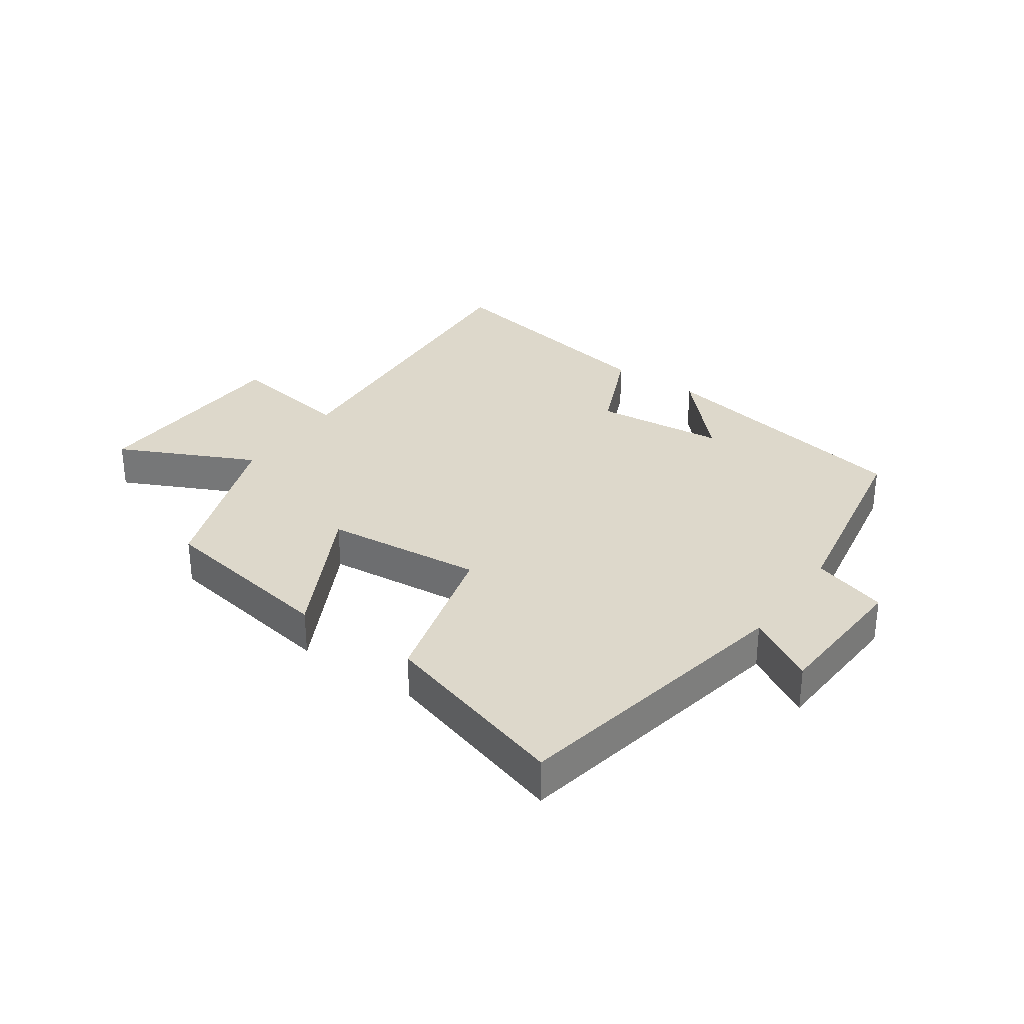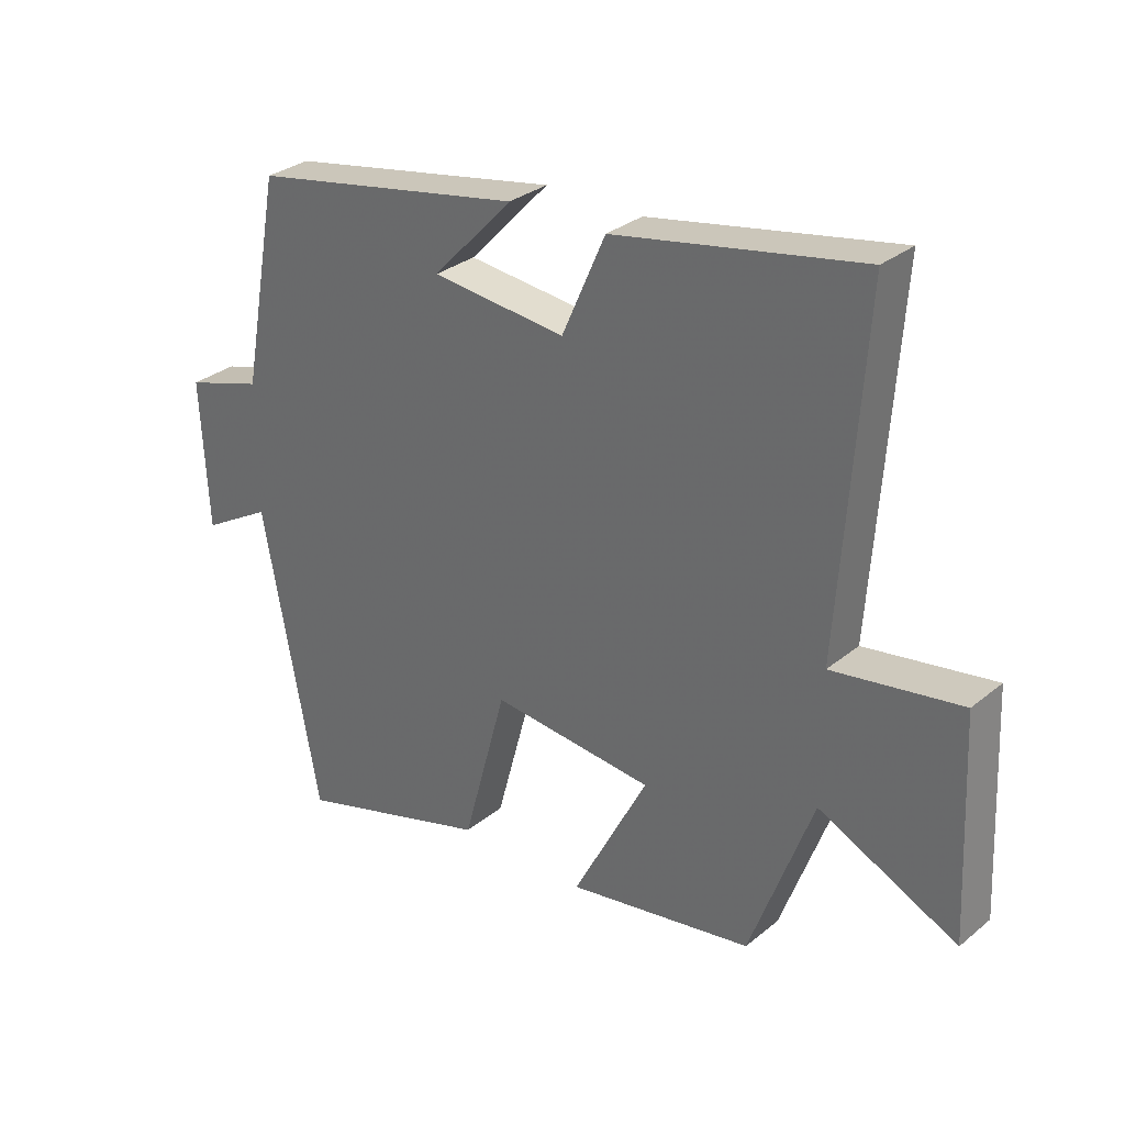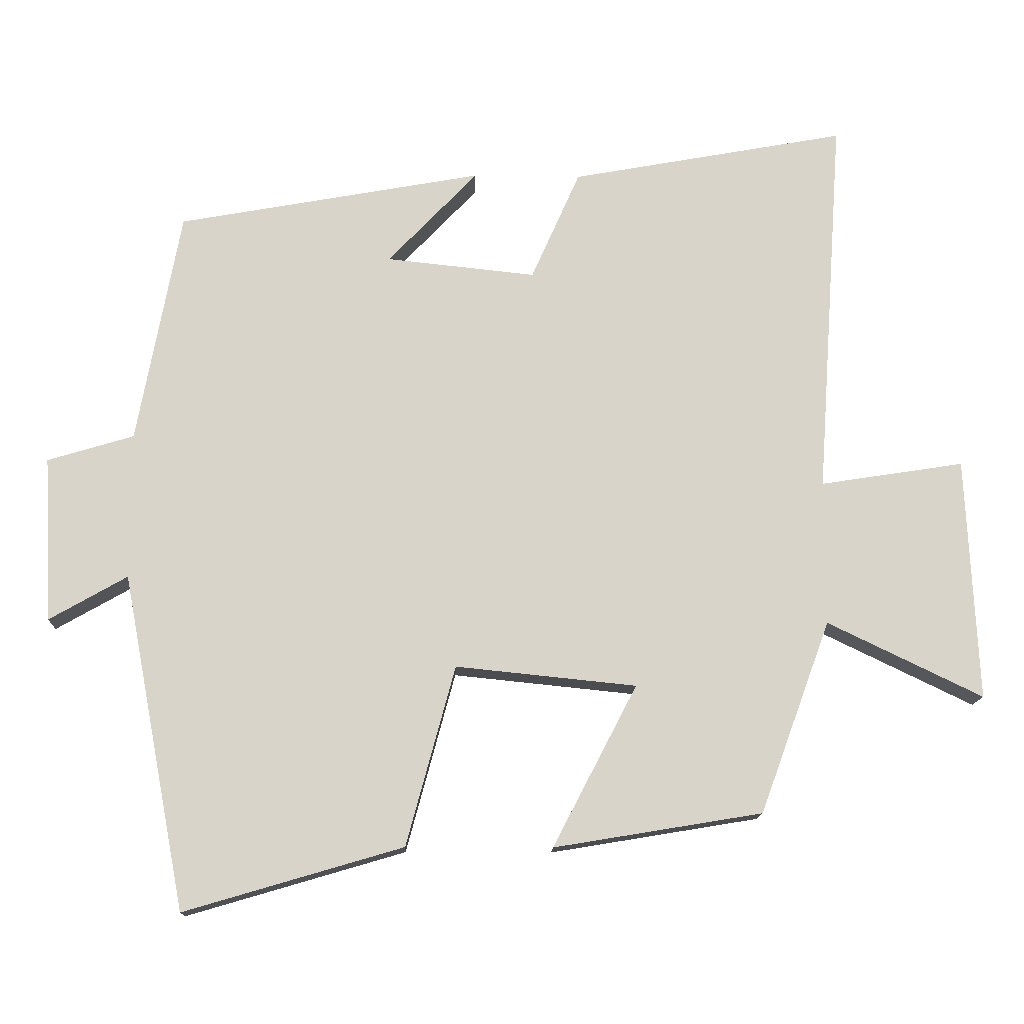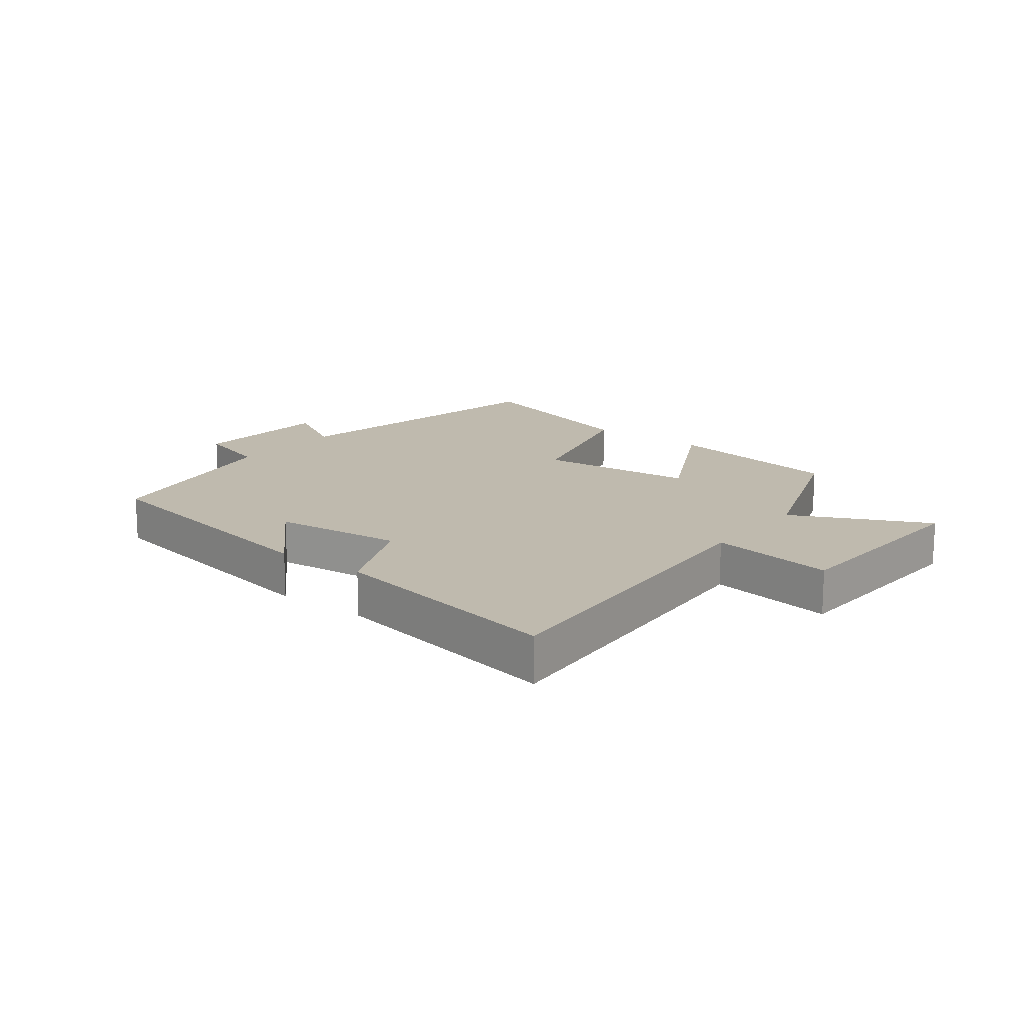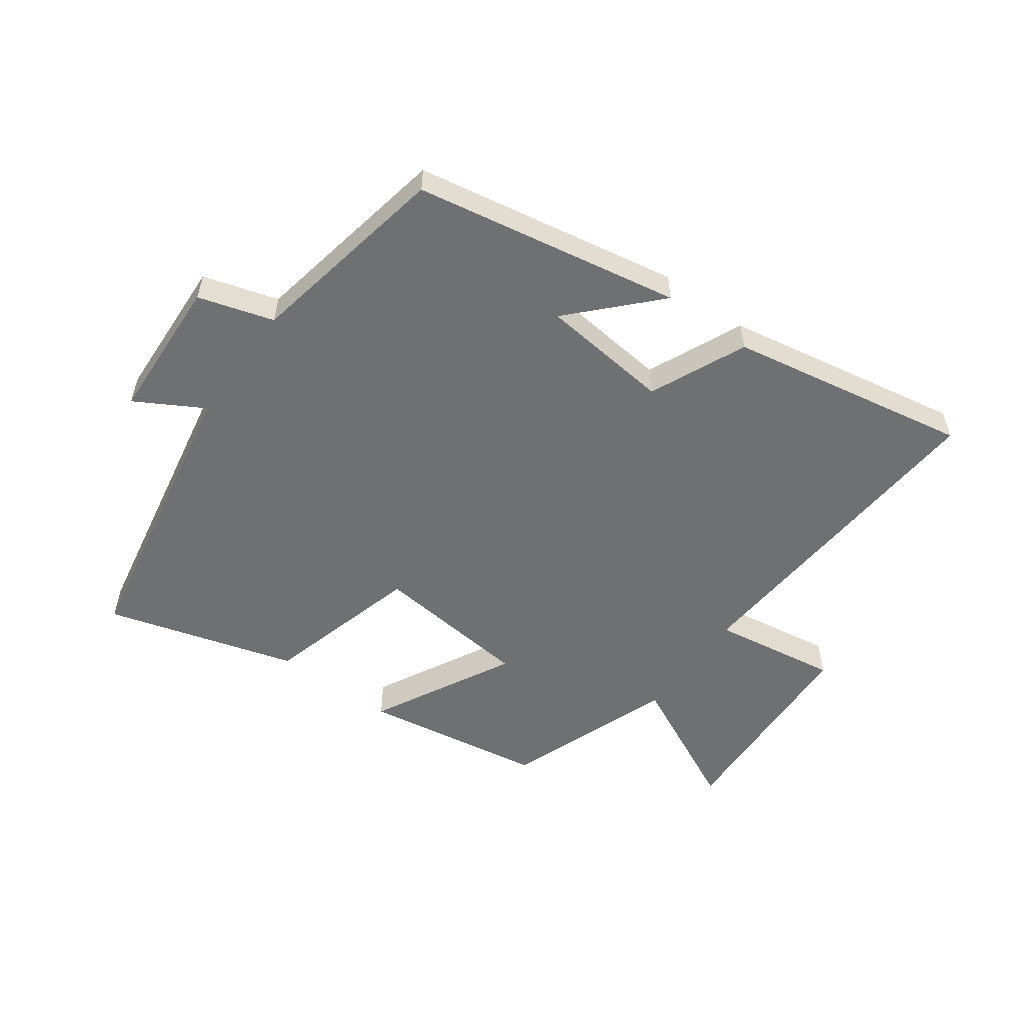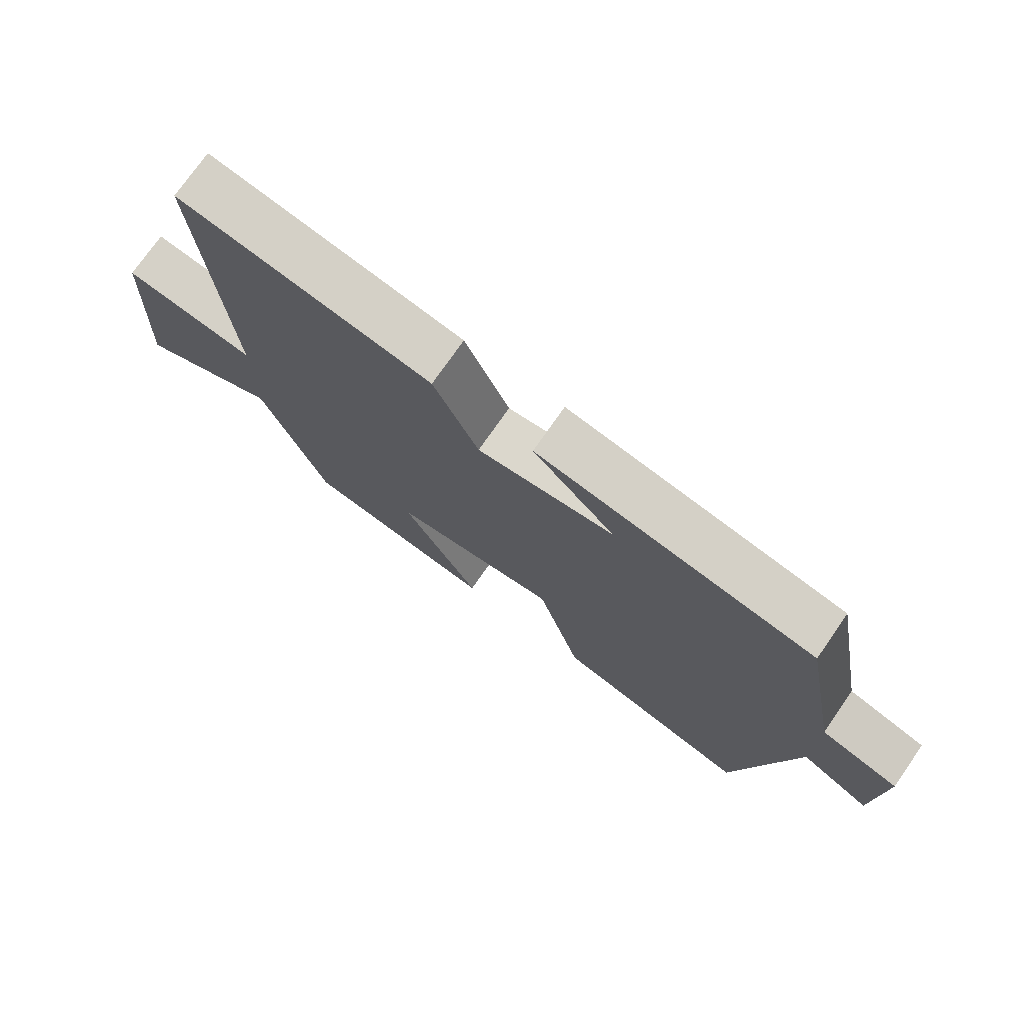
<metadata>
{"format":"obj","ext":"obj","renderer":"f3d","projection":"perspective","resolution":1024,"background":"white","views":[{"elev":31.4,"azim":-144.9,"up":"+Y"},{"elev":30.4,"azim":40.6,"up":"+Z"},{"elev":-14.0,"azim":-2.0,"up":"+Z"},{"elev":15.6,"azim":37.8,"up":"+Y"},{"elev":-54.9,"azim":-36.1,"up":"+Y"},{"elev":74.7,"azim":-145.2,"up":"+Z"}]}
</metadata>
<code>
v -0.41 0.07 -0.591
v -0.5 0.07 -0.118
v -0.61 0.07 -0.181
v -0.622 0.07 0.053
v -0.5 0.07 0.09
v -0.439 0.07 0.421
v -0.007 0.07 0.5
v -0.134 0.07 0.366
v 0.078 0.07 0.344
v 0.147 0.07 0.5
v 0.538 0.07 0.572
v 0.5 0.07 0.028
v 0.704 0.07 0.06
v 0.72 0.07 -0.284
v 0.5 0.07 -0.178
v 0.4 0.07 -0.451
v 0.105 0.07 -0.5
v 0.224 0.07 -0.271
v -0.032 0.07 -0.245
v -0.101 0.07 -0.5
v -0.41 0 -0.591
v -0.5 0 -0.118
v -0.61 0 -0.181
v -0.622 0 0.053
v -0.5 0 0.09
v -0.439 0 0.421
v -0.007 0 0.5
v -0.134 0 0.366
v 0.078 0 0.344
v 0.147 0 0.5
v 0.538 0 0.572
v 0.5 0 0.028
v 0.704 0 0.06
v 0.72 0 -0.284
v 0.5 0 -0.178
v 0.4 0 -0.451
v 0.105 0 -0.5
v 0.224 0 -0.271
v -0.032 0 -0.245
v -0.101 0 -0.5
f 19 20 1 2
f 18 19 2
f 15 16 17 18
f 15 18 2
f 12 13 14 15
f 12 15 2
f 9 10 11 12
f 8 9 12 2
f 5 6 7 8
f 5 8 2 3
f 3 4 5
f 22 21 40 39
f 22 39 38
f 38 37 36 35
f 22 38 35
f 35 34 33 32
f 22 35 32
f 32 31 30 29
f 22 32 29 28
f 28 27 26 25
f 23 22 28 25
f 25 24 23
f 1 21 22 2
f 2 22 23 3
f 3 23 24 4
f 4 24 25 5
f 5 25 26 6
f 6 26 27 7
f 7 27 28 8
f 8 28 29 9
f 9 29 30 10
f 10 30 31 11
f 11 31 32 12
f 12 32 33 13
f 13 33 34 14
f 14 34 35 15
f 15 35 36 16
f 16 36 37 17
f 17 37 38 18
f 18 38 39 19
f 19 39 40 20
f 20 40 21 1

</code>
